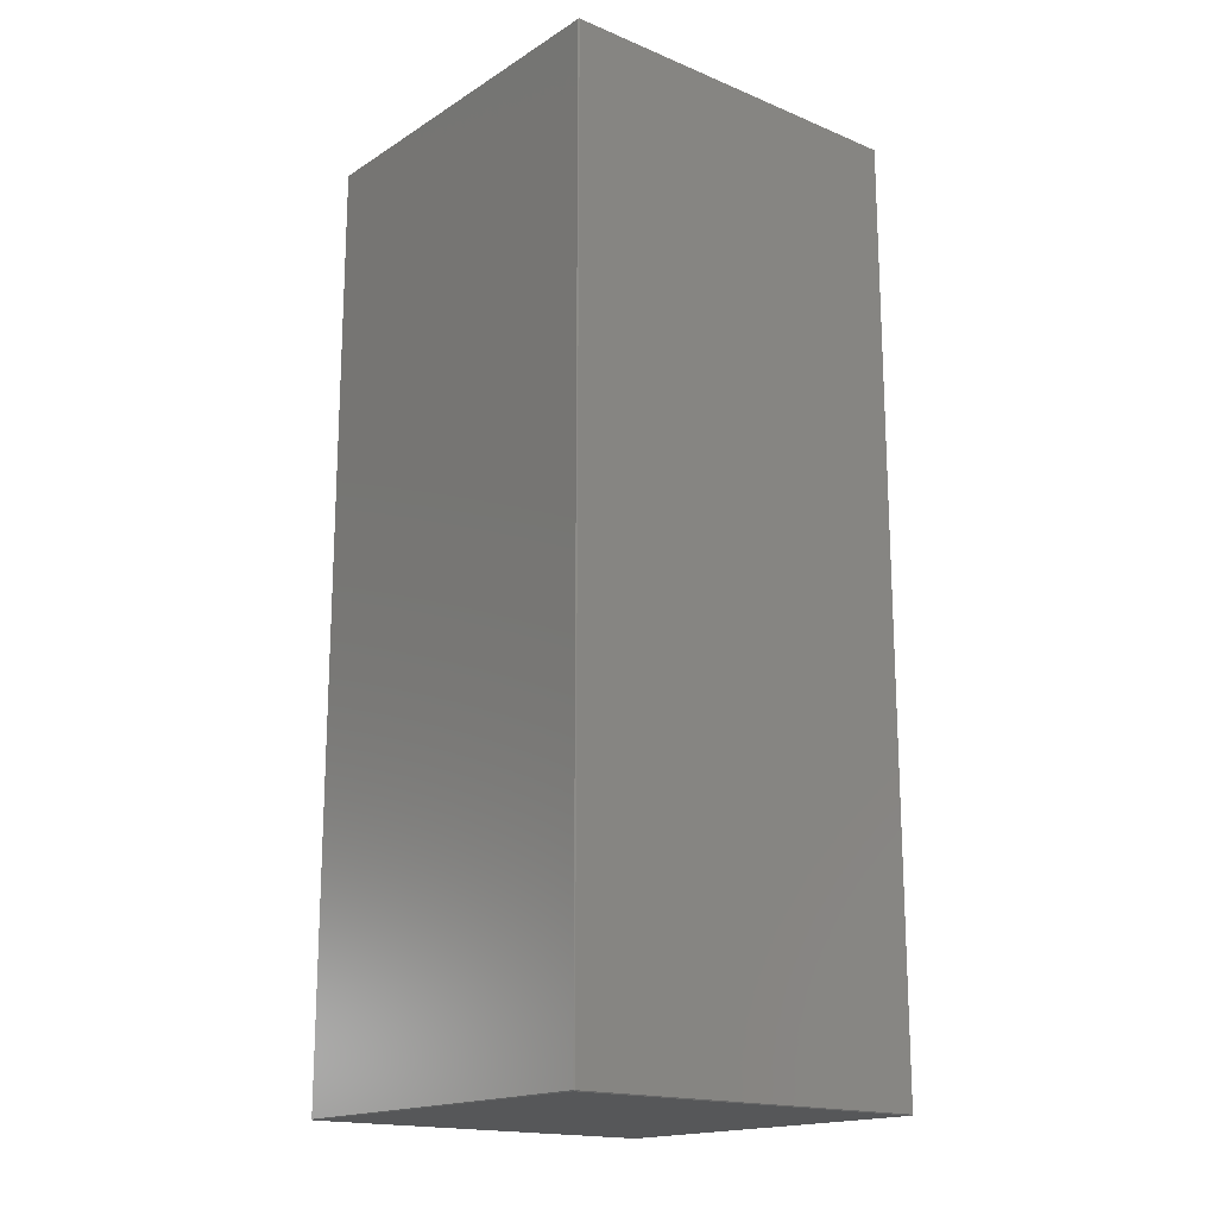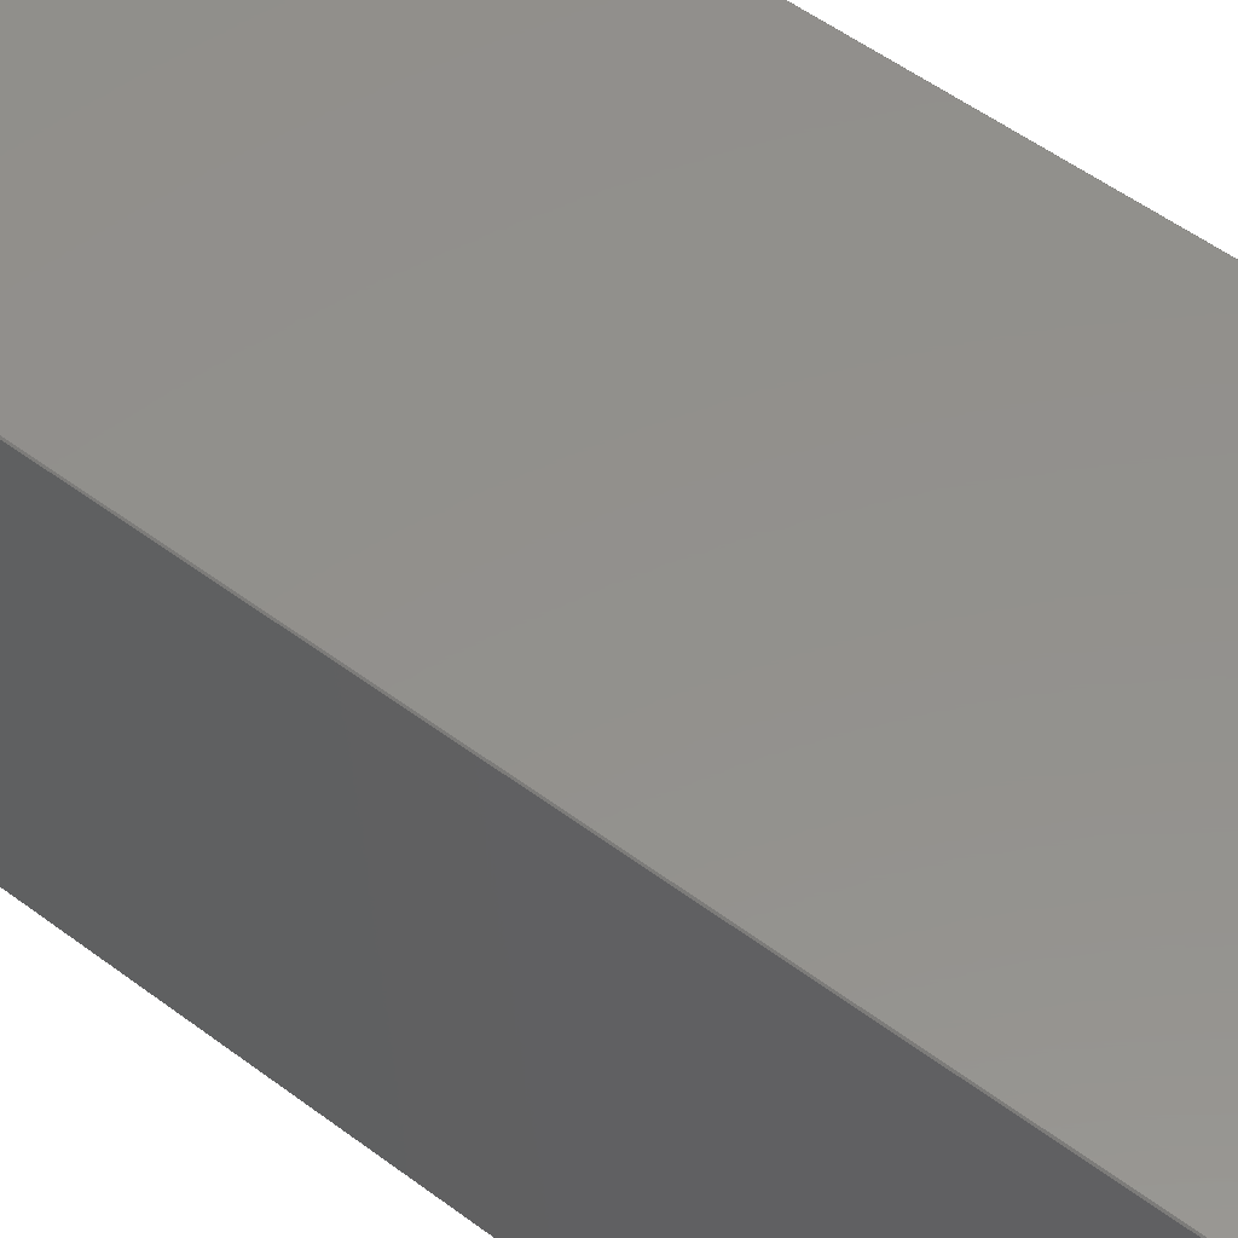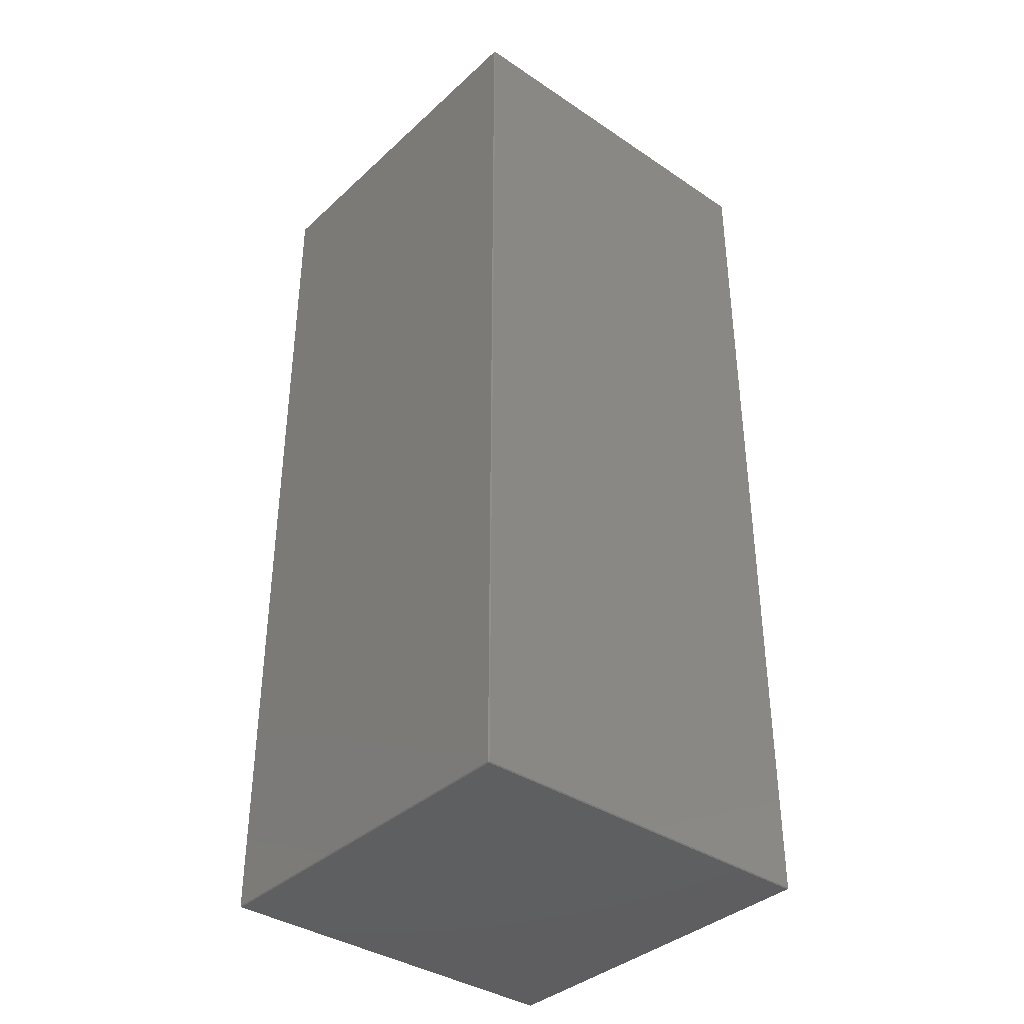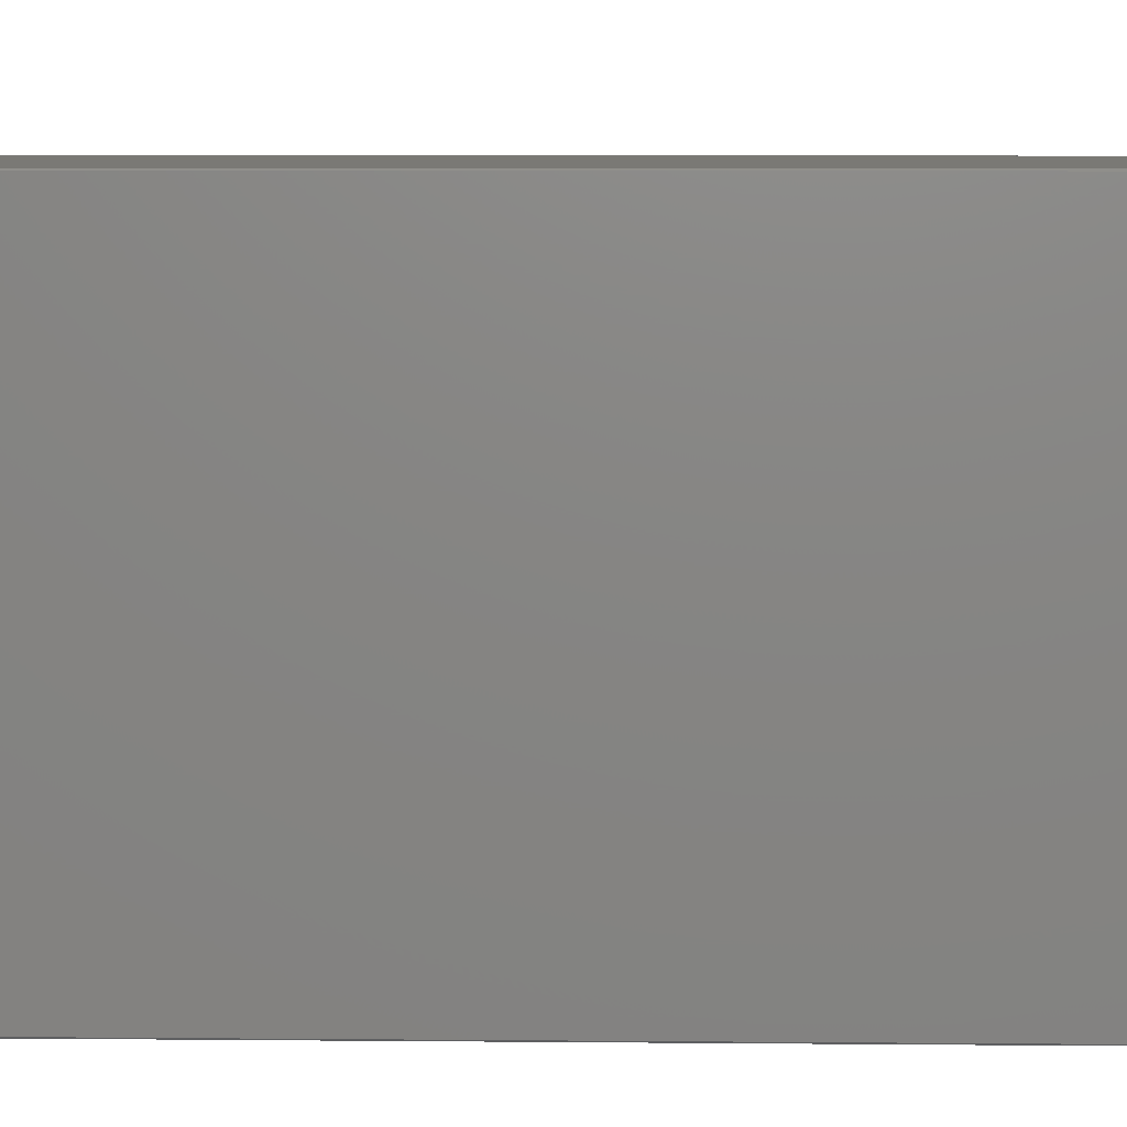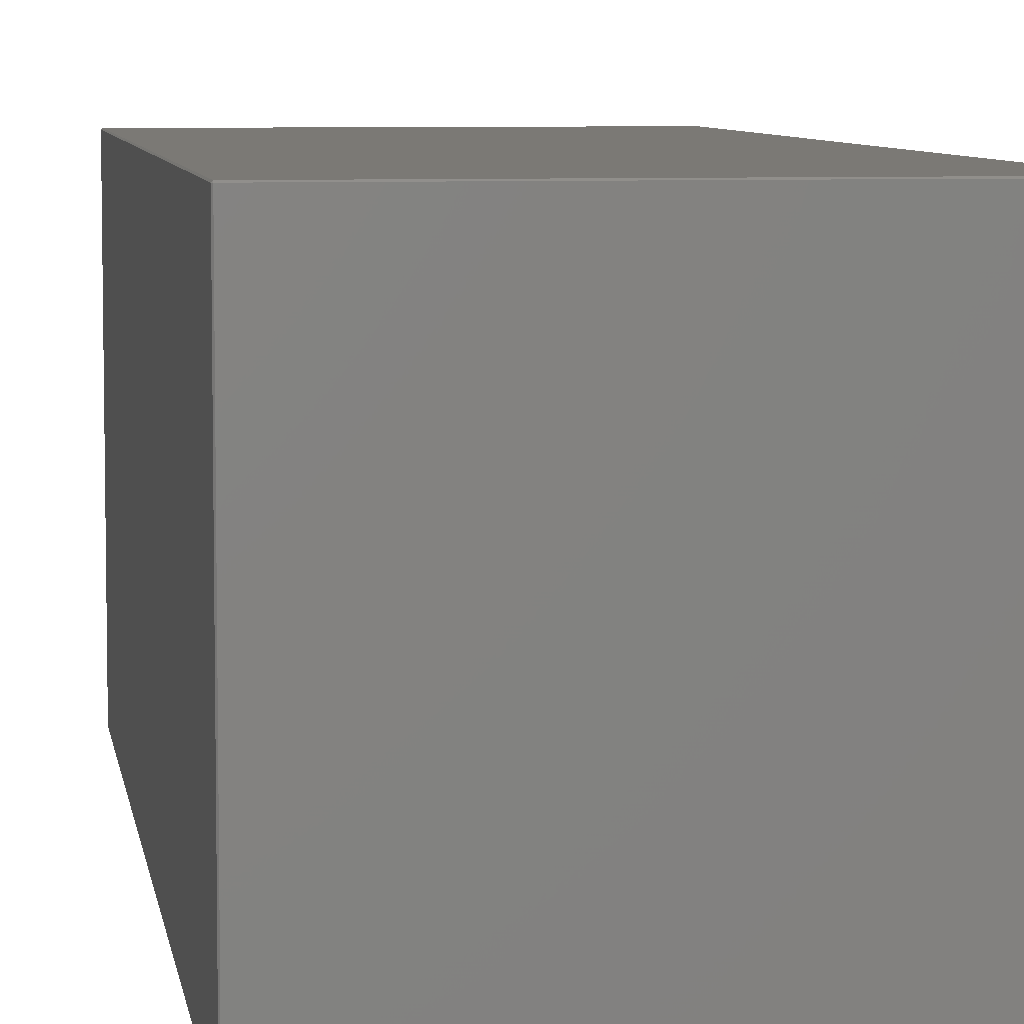
<metadata>
{"format":"stl","ext":"stl","renderer":"f3d","projection":"perspective","resolution":1024,"background":"white","views":[{"elev":-17.3,"azim":140.7,"up":"+Z"},{"elev":54.2,"azim":128.4,"up":"+Y"},{"elev":-37.2,"azim":-40.7,"up":"+Z"},{"elev":6.1,"azim":-88.2,"up":"+Y"},{"elev":6.7,"azim":-8.4,"up":"+Y"}]}
</metadata>
<code>
# stl→obj: 270 verts, 536 faces
v 8 8 4.99
v 7.99 8 5
v 8 7.99 5
v 8 9 4.99
v 7.99 9 5
v 8 10 4.99
v 7.99 10 5
v 8 11 4.99
v 7.99 11 5
v 8 12 4.99
v 7.99 12 5
v 8 12.01 5
v 9 8 4.99
v 9 7.99 5
v 9 9 4.99
v 9 10 4.99
v 9 11 4.99
v 9 12 4.99
v 9 12.01 5
v 10 8 4.99
v 10 7.99 5
v 10 9 4.99
v 10 10 4.99
v 10 11 4.99
v 10 12 4.99
v 10 12.01 5
v 11 8 4.99
v 11 7.99 5
v 11 9 4.99
v 11 10 4.99
v 11 11 4.99
v 11 12 4.99
v 11 12.01 5
v 12 8 4.99
v 12 7.99 5
v 12 9 4.99
v 12 10 4.99
v 12 11 4.99
v 12 12 4.99
v 12 12.01 5
v 12.01 8 5
v 12.01 9 5
v 12.01 10 5
v 12.01 11 5
v 12.01 12 5
v 8 7.99 6
v 7.99 8 6
v 7.99 9 6
v 7.99 10 6
v 7.99 11 6
v 7.99 12 6
v 8 12.01 6
v 9 7.99 6
v 9 12.01 6
v 10 7.99 6
v 10 12.01 6
v 11 7.99 6
v 11 12.01 6
v 12 7.99 6
v 12 12.01 6
v 12.01 8 6
v 12.01 9 6
v 12.01 10 6
v 12.01 11 6
v 12.01 12 6
v 8 7.99 7
v 7.99 8 7
v 7.99 9 7
v 7.99 10 7
v 7.99 11 7
v 7.99 12 7
v 8 12.01 7
v 9 7.99 7
v 9 12.01 7
v 10 7.99 7
v 10 12.01 7
v 11 7.99 7
v 11 12.01 7
v 12 7.99 7
v 12 12.01 7
v 12.01 8 7
v 12.01 9 7
v 12.01 10 7
v 12.01 11 7
v 12.01 12 7
v 8 7.99 8
v 7.99 8 8
v 7.99 9 8
v 7.99 10 8
v 7.99 11 8
v 7.99 12 8
v 8 12.01 8
v 9 7.99 8
v 9 12.01 8
v 10 7.99 8
v 10 12.01 8
v 11 7.99 8
v 11 12.01 8
v 12 7.99 8
v 12 12.01 8
v 12.01 8 8
v 12.01 9 8
v 12.01 10 8
v 12.01 11 8
v 12.01 12 8
v 8 7.99 9
v 7.99 8 9
v 7.99 9 9
v 7.99 10 9
v 7.99 11 9
v 7.99 12 9
v 8 12.01 9
v 9 7.99 9
v 9 12.01 9
v 10 7.99 9
v 10 12.01 9
v 11 7.99 9
v 11 12.01 9
v 12 7.99 9
v 12 12.01 9
v 12.01 8 9
v 12.01 9 9
v 12.01 10 9
v 12.01 11 9
v 12.01 12 9
v 8 7.99 10
v 7.99 8 10
v 7.99 9 10
v 7.99 10 10
v 7.99 11 10
v 7.99 12 10
v 8 12.01 10
v 9 7.99 10
v 9 12.01 10
v 10 7.99 10
v 10 12.01 10
v 11 7.99 10
v 11 12.01 10
v 12 7.99 10
v 12 12.01 10
v 12.01 8 10
v 12.01 9 10
v 12.01 10 10
v 12.01 11 10
v 12.01 12 10
v 8 7.99 11
v 7.99 8 11
v 7.99 9 11
v 7.99 10 11
v 7.99 11 11
v 7.99 12 11
v 8 12.01 11
v 9 7.99 11
v 9 12.01 11
v 10 7.99 11
v 10 12.01 11
v 11 7.99 11
v 11 12.01 11
v 12 7.99 11
v 12 12.01 11
v 12.01 8 11
v 12.01 9 11
v 12.01 10 11
v 12.01 11 11
v 12.01 12 11
v 8 7.99 12
v 7.99 8 12
v 7.99 9 12
v 7.99 10 12
v 7.99 11 12
v 7.99 12 12
v 8 12.01 12
v 9 7.99 12
v 9 12.01 12
v 10 7.99 12
v 10 12.01 12
v 11 7.99 12
v 11 12.01 12
v 12 7.99 12
v 12 12.01 12
v 12.01 8 12
v 12.01 9 12
v 12.01 10 12
v 12.01 11 12
v 12.01 12 12
v 8 7.99 13
v 7.99 8 13
v 7.99 9 13
v 7.99 10 13
v 7.99 11 13
v 7.99 12 13
v 8 12.01 13
v 9 7.99 13
v 9 12.01 13
v 10 7.99 13
v 10 12.01 13
v 11 7.99 13
v 11 12.01 13
v 12 7.99 13
v 12 12.01 13
v 12.01 8 13
v 12.01 9 13
v 12.01 10 13
v 12.01 11 13
v 12.01 12 13
v 8 7.99 14
v 7.99 8 14
v 7.99 9 14
v 7.99 10 14
v 7.99 11 14
v 7.99 12 14
v 8 12.01 14
v 9 7.99 14
v 9 12.01 14
v 10 7.99 14
v 10 12.01 14
v 11 7.99 14
v 11 12.01 14
v 12 7.99 14
v 12 12.01 14
v 12.01 8 14
v 12.01 9 14
v 12.01 10 14
v 12.01 11 14
v 12.01 12 14
v 8 7.99 15
v 7.99 8 15
v 7.99 9 15
v 7.99 10 15
v 7.99 11 15
v 7.99 12 15
v 8 12.01 15
v 9 7.99 15
v 9 12.01 15
v 10 7.99 15
v 10 12.01 15
v 11 7.99 15
v 11 12.01 15
v 12 7.99 15
v 12 12.01 15
v 12.01 8 15
v 12.01 9 15
v 12.01 10 15
v 12.01 11 15
v 12.01 12 15
v 8 8 15.01
v 8 9 15.01
v 8 10 15.01
v 8 11 15.01
v 8 12 15.01
v 9 8 15.01
v 9 9 15.01
v 9 10 15.01
v 9 11 15.01
v 9 12 15.01
v 10 8 15.01
v 10 9 15.01
v 10 10 15.01
v 10 11 15.01
v 10 12 15.01
v 11 8 15.01
v 11 9 15.01
v 11 10 15.01
v 11 11 15.01
v 11 12 15.01
v 12 8 15.01
v 12 9 15.01
v 12 10 15.01
v 12 11 15.01
v 12 12 15.01
f 1 2 3
f 1 4 2
f 2 4 5
f 4 6 5
f 5 6 7
f 6 8 7
f 7 8 9
f 8 10 9
f 9 10 11
f 10 12 11
f 1 3 13
f 13 3 14
f 1 13 4
f 4 13 15
f 4 15 6
f 6 15 16
f 6 16 8
f 8 16 17
f 8 17 10
f 10 17 18
f 10 18 12
f 12 18 19
f 13 14 20
f 20 14 21
f 13 20 15
f 15 20 22
f 15 22 16
f 16 22 23
f 16 23 17
f 17 23 24
f 17 24 18
f 18 24 25
f 18 25 19
f 19 25 26
f 20 21 27
f 27 21 28
f 20 27 22
f 22 27 29
f 22 29 23
f 23 29 30
f 23 30 24
f 24 30 31
f 24 31 25
f 25 31 32
f 25 32 26
f 26 32 33
f 27 28 34
f 34 28 35
f 27 34 29
f 29 34 36
f 29 36 30
f 30 36 37
f 30 37 31
f 31 37 38
f 31 38 32
f 32 38 39
f 32 39 33
f 33 39 40
f 34 35 41
f 34 41 36
f 36 41 42
f 36 42 37
f 37 42 43
f 37 43 38
f 38 43 44
f 38 44 39
f 39 44 45
f 39 45 40
f 3 2 46
f 46 2 47
f 2 5 47
f 47 5 48
f 5 7 48
f 48 7 49
f 7 9 49
f 49 9 50
f 9 11 50
f 50 11 51
f 11 12 51
f 51 12 52
f 14 3 53
f 53 3 46
f 19 54 12
f 12 54 52
f 21 14 55
f 55 14 53
f 26 56 19
f 19 56 54
f 28 21 57
f 57 21 55
f 33 58 26
f 26 58 56
f 35 28 59
f 59 28 57
f 40 60 33
f 33 60 58
f 35 59 41
f 41 59 61
f 41 61 42
f 42 61 62
f 42 62 43
f 43 62 63
f 43 63 44
f 44 63 64
f 44 64 45
f 45 64 65
f 45 65 40
f 40 65 60
f 46 47 66
f 66 47 67
f 47 48 67
f 67 48 68
f 48 49 68
f 68 49 69
f 49 50 69
f 69 50 70
f 50 51 70
f 70 51 71
f 51 52 71
f 71 52 72
f 53 46 73
f 73 46 66
f 54 74 52
f 52 74 72
f 55 53 75
f 75 53 73
f 56 76 54
f 54 76 74
f 57 55 77
f 77 55 75
f 58 78 56
f 56 78 76
f 59 57 79
f 79 57 77
f 60 80 58
f 58 80 78
f 59 79 61
f 61 79 81
f 61 81 62
f 62 81 82
f 62 82 63
f 63 82 83
f 63 83 64
f 64 83 84
f 64 84 65
f 65 84 85
f 65 85 60
f 60 85 80
f 66 67 86
f 86 67 87
f 67 68 87
f 87 68 88
f 68 69 88
f 88 69 89
f 69 70 89
f 89 70 90
f 70 71 90
f 90 71 91
f 71 72 91
f 91 72 92
f 73 66 93
f 93 66 86
f 74 94 72
f 72 94 92
f 75 73 95
f 95 73 93
f 76 96 74
f 74 96 94
f 77 75 97
f 97 75 95
f 78 98 76
f 76 98 96
f 79 77 99
f 99 77 97
f 80 100 78
f 78 100 98
f 79 99 81
f 81 99 101
f 81 101 82
f 82 101 102
f 82 102 83
f 83 102 103
f 83 103 84
f 84 103 104
f 84 104 85
f 85 104 105
f 85 105 80
f 80 105 100
f 86 87 106
f 106 87 107
f 87 88 107
f 107 88 108
f 88 89 108
f 108 89 109
f 89 90 109
f 109 90 110
f 90 91 110
f 110 91 111
f 91 92 111
f 111 92 112
f 93 86 113
f 113 86 106
f 94 114 92
f 92 114 112
f 95 93 115
f 115 93 113
f 96 116 94
f 94 116 114
f 97 95 117
f 117 95 115
f 98 118 96
f 96 118 116
f 99 97 119
f 119 97 117
f 100 120 98
f 98 120 118
f 99 119 101
f 101 119 121
f 101 121 102
f 102 121 122
f 102 122 103
f 103 122 123
f 103 123 104
f 104 123 124
f 104 124 105
f 105 124 125
f 105 125 100
f 100 125 120
f 106 107 126
f 126 107 127
f 107 108 127
f 127 108 128
f 108 109 128
f 128 109 129
f 109 110 129
f 129 110 130
f 110 111 130
f 130 111 131
f 111 112 131
f 131 112 132
f 113 106 133
f 133 106 126
f 114 134 112
f 112 134 132
f 115 113 135
f 135 113 133
f 116 136 114
f 114 136 134
f 117 115 137
f 137 115 135
f 118 138 116
f 116 138 136
f 119 117 139
f 139 117 137
f 120 140 118
f 118 140 138
f 119 139 121
f 121 139 141
f 121 141 122
f 122 141 142
f 122 142 123
f 123 142 143
f 123 143 124
f 124 143 144
f 124 144 125
f 125 144 145
f 125 145 120
f 120 145 140
f 126 127 146
f 146 127 147
f 127 128 147
f 147 128 148
f 128 129 148
f 148 129 149
f 129 130 149
f 149 130 150
f 130 131 150
f 150 131 151
f 131 132 151
f 151 132 152
f 133 126 153
f 153 126 146
f 134 154 132
f 132 154 152
f 135 133 155
f 155 133 153
f 136 156 134
f 134 156 154
f 137 135 157
f 157 135 155
f 138 158 136
f 136 158 156
f 139 137 159
f 159 137 157
f 140 160 138
f 138 160 158
f 139 159 141
f 141 159 161
f 141 161 142
f 142 161 162
f 142 162 143
f 143 162 163
f 143 163 144
f 144 163 164
f 144 164 145
f 145 164 165
f 145 165 140
f 140 165 160
f 146 147 166
f 166 147 167
f 147 148 167
f 167 148 168
f 148 149 168
f 168 149 169
f 149 150 169
f 169 150 170
f 150 151 170
f 170 151 171
f 151 152 171
f 171 152 172
f 153 146 173
f 173 146 166
f 154 174 152
f 152 174 172
f 155 153 175
f 175 153 173
f 156 176 154
f 154 176 174
f 157 155 177
f 177 155 175
f 158 178 156
f 156 178 176
f 159 157 179
f 179 157 177
f 160 180 158
f 158 180 178
f 159 179 161
f 161 179 181
f 161 181 162
f 162 181 182
f 162 182 163
f 163 182 183
f 163 183 164
f 164 183 184
f 164 184 165
f 165 184 185
f 165 185 160
f 160 185 180
f 166 167 186
f 186 167 187
f 167 168 187
f 187 168 188
f 168 169 188
f 188 169 189
f 169 170 189
f 189 170 190
f 170 171 190
f 190 171 191
f 171 172 191
f 191 172 192
f 173 166 193
f 193 166 186
f 174 194 172
f 172 194 192
f 175 173 195
f 195 173 193
f 176 196 174
f 174 196 194
f 177 175 197
f 197 175 195
f 178 198 176
f 176 198 196
f 179 177 199
f 199 177 197
f 180 200 178
f 178 200 198
f 179 199 181
f 181 199 201
f 181 201 182
f 182 201 202
f 182 202 183
f 183 202 203
f 183 203 184
f 184 203 204
f 184 204 185
f 185 204 205
f 185 205 180
f 180 205 200
f 186 187 206
f 206 187 207
f 187 188 207
f 207 188 208
f 188 189 208
f 208 189 209
f 189 190 209
f 209 190 210
f 190 191 210
f 210 191 211
f 191 192 211
f 211 192 212
f 193 186 213
f 213 186 206
f 194 214 192
f 192 214 212
f 195 193 215
f 215 193 213
f 196 216 194
f 194 216 214
f 197 195 217
f 217 195 215
f 198 218 196
f 196 218 216
f 199 197 219
f 219 197 217
f 200 220 198
f 198 220 218
f 199 219 201
f 201 219 221
f 201 221 202
f 202 221 222
f 202 222 203
f 203 222 223
f 203 223 204
f 204 223 224
f 204 224 205
f 205 224 225
f 205 225 200
f 200 225 220
f 206 207 226
f 226 207 227
f 207 208 227
f 227 208 228
f 208 209 228
f 228 209 229
f 209 210 229
f 229 210 230
f 210 211 230
f 230 211 231
f 211 212 231
f 231 212 232
f 213 206 233
f 233 206 226
f 214 234 212
f 212 234 232
f 215 213 235
f 235 213 233
f 216 236 214
f 214 236 234
f 217 215 237
f 237 215 235
f 218 238 216
f 216 238 236
f 219 217 239
f 239 217 237
f 220 240 218
f 218 240 238
f 219 239 221
f 221 239 241
f 221 241 222
f 222 241 242
f 222 242 223
f 223 242 243
f 223 243 224
f 224 243 244
f 224 244 225
f 225 244 245
f 225 245 220
f 220 245 240
f 226 227 246
f 227 228 246
f 246 228 247
f 228 229 247
f 247 229 248
f 229 230 248
f 248 230 249
f 230 231 249
f 249 231 250
f 231 232 250
f 233 226 251
f 251 226 246
f 246 247 251
f 251 247 252
f 247 248 252
f 252 248 253
f 248 249 253
f 253 249 254
f 249 250 254
f 254 250 255
f 234 255 232
f 232 255 250
f 235 233 256
f 256 233 251
f 251 252 256
f 256 252 257
f 252 253 257
f 257 253 258
f 253 254 258
f 258 254 259
f 254 255 259
f 259 255 260
f 236 260 234
f 234 260 255
f 237 235 261
f 261 235 256
f 256 257 261
f 261 257 262
f 257 258 262
f 262 258 263
f 258 259 263
f 263 259 264
f 259 260 264
f 264 260 265
f 238 265 236
f 236 265 260
f 239 237 266
f 266 237 261
f 261 262 266
f 266 262 267
f 262 263 267
f 267 263 268
f 263 264 268
f 268 264 269
f 264 265 269
f 269 265 270
f 240 270 238
f 238 270 265
f 239 266 241
f 241 266 242
f 242 266 267
f 242 267 243
f 243 267 268
f 243 268 244
f 244 268 269
f 244 269 245
f 245 269 270
f 245 270 240

</code>
